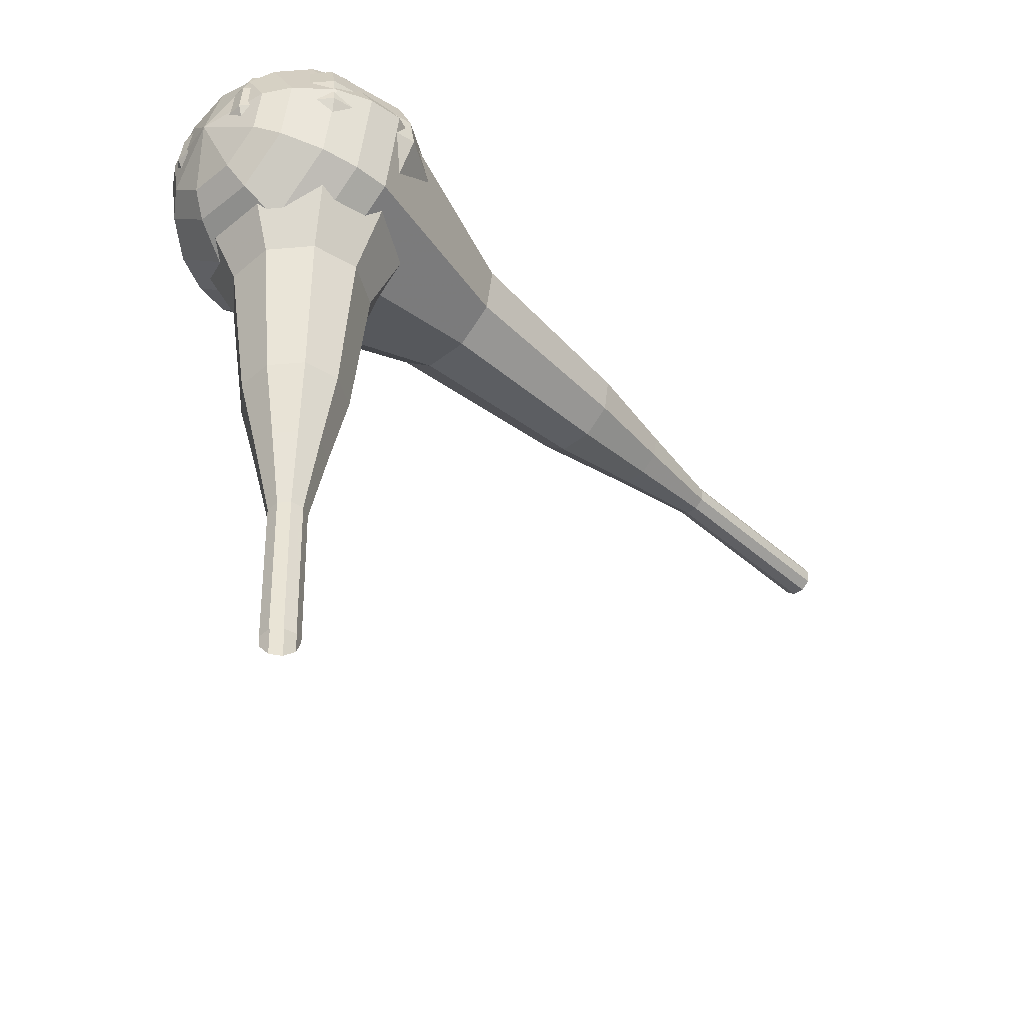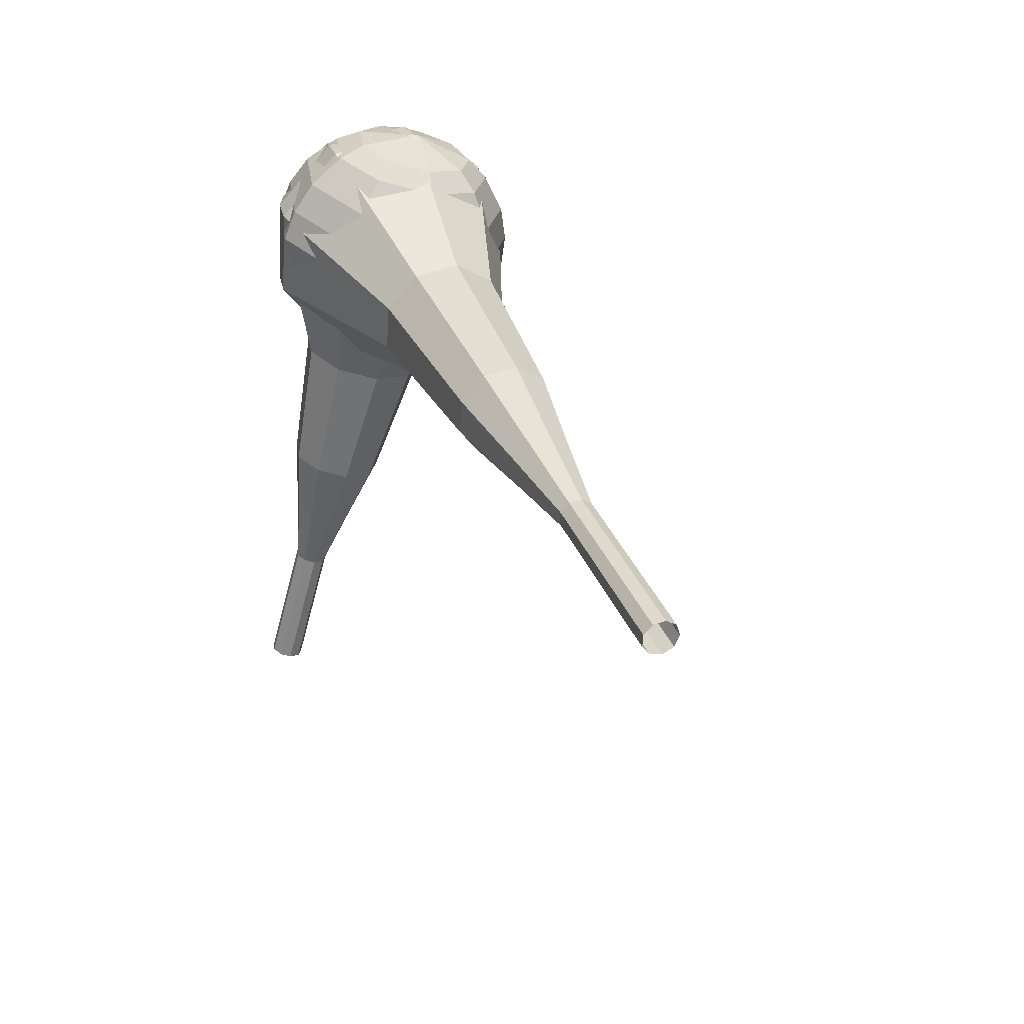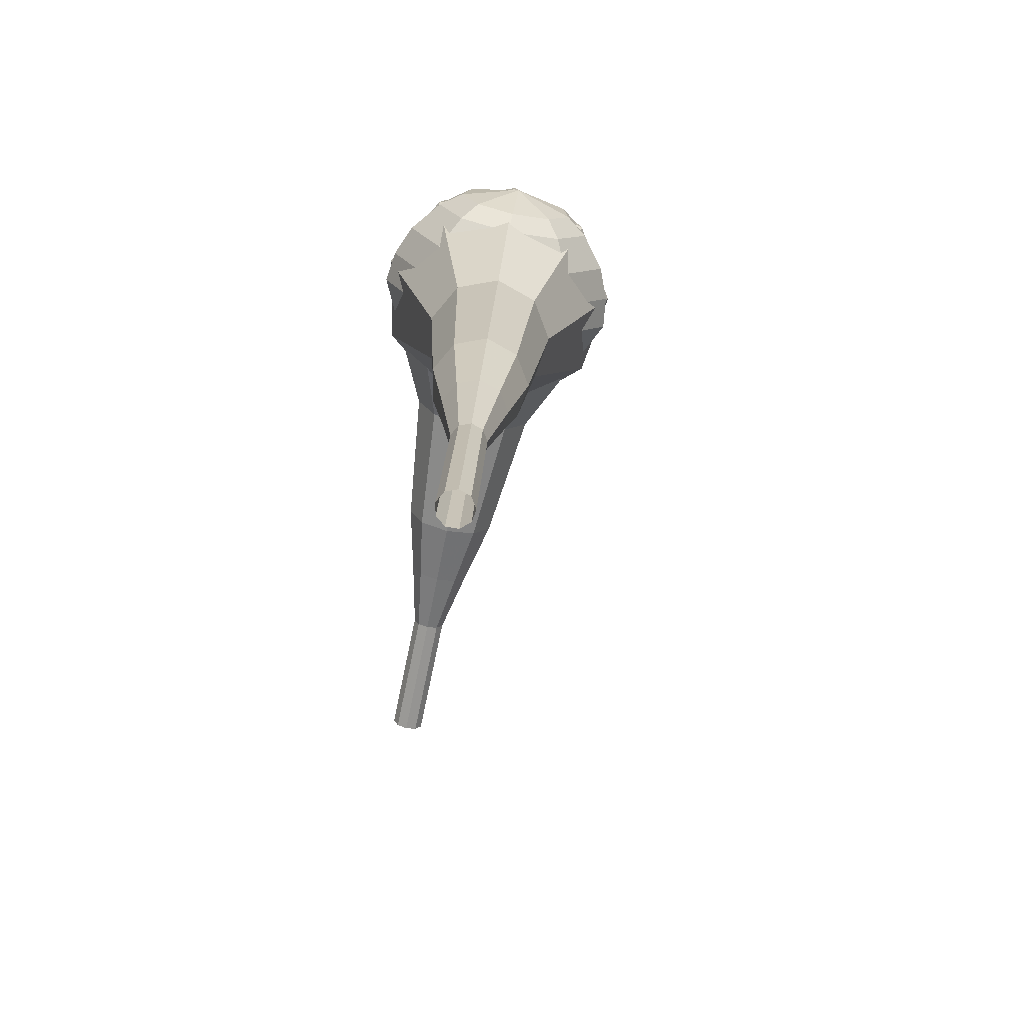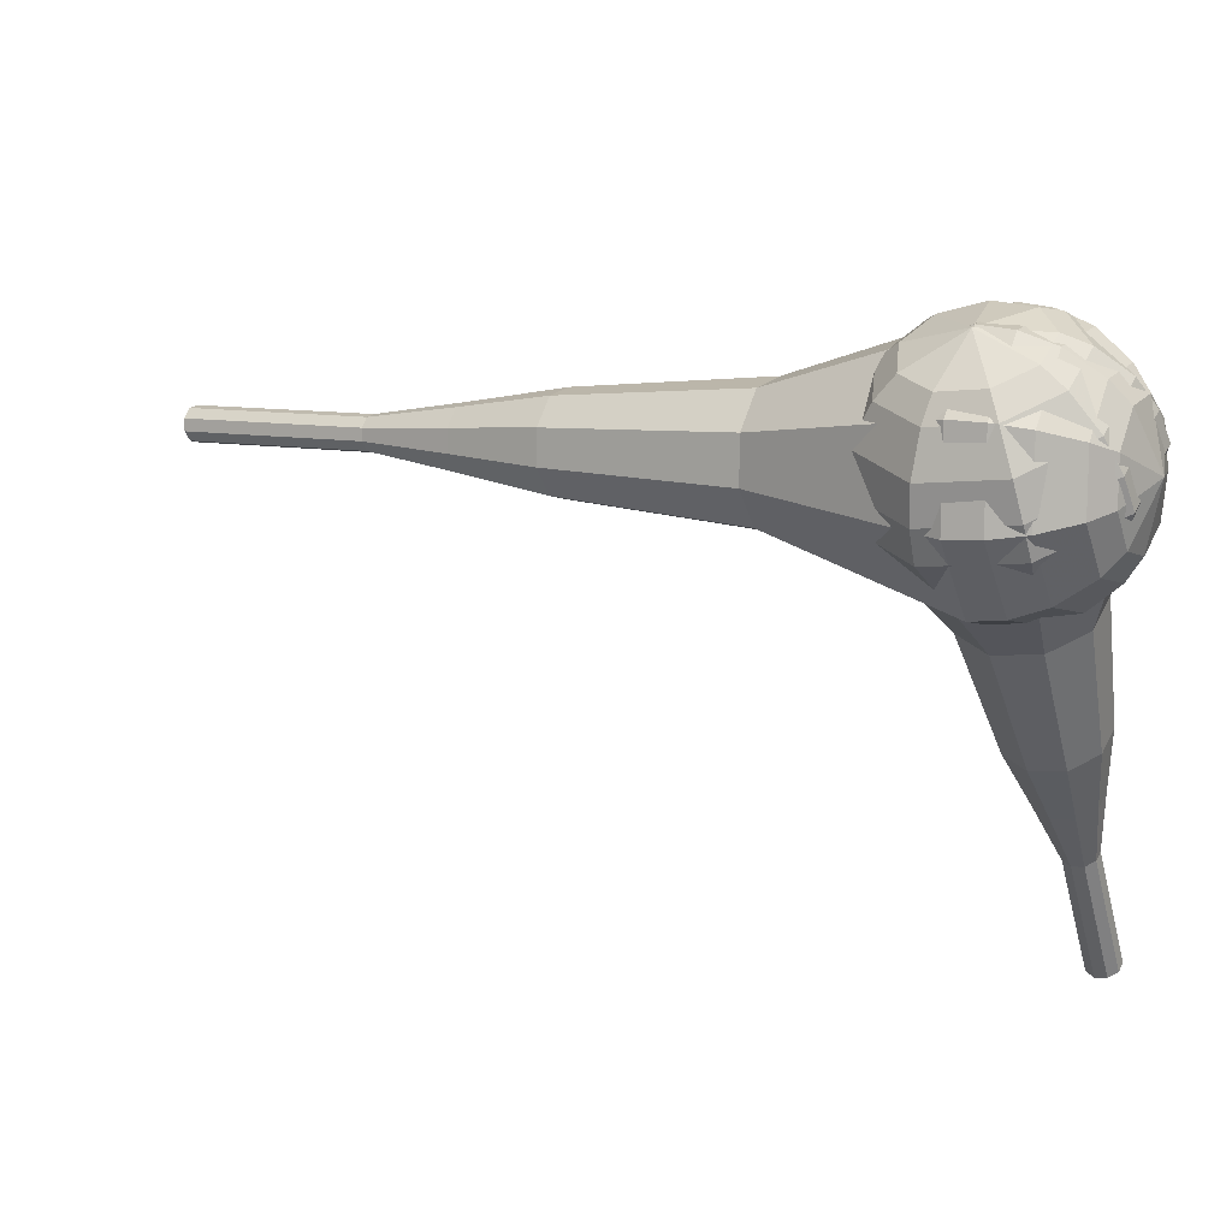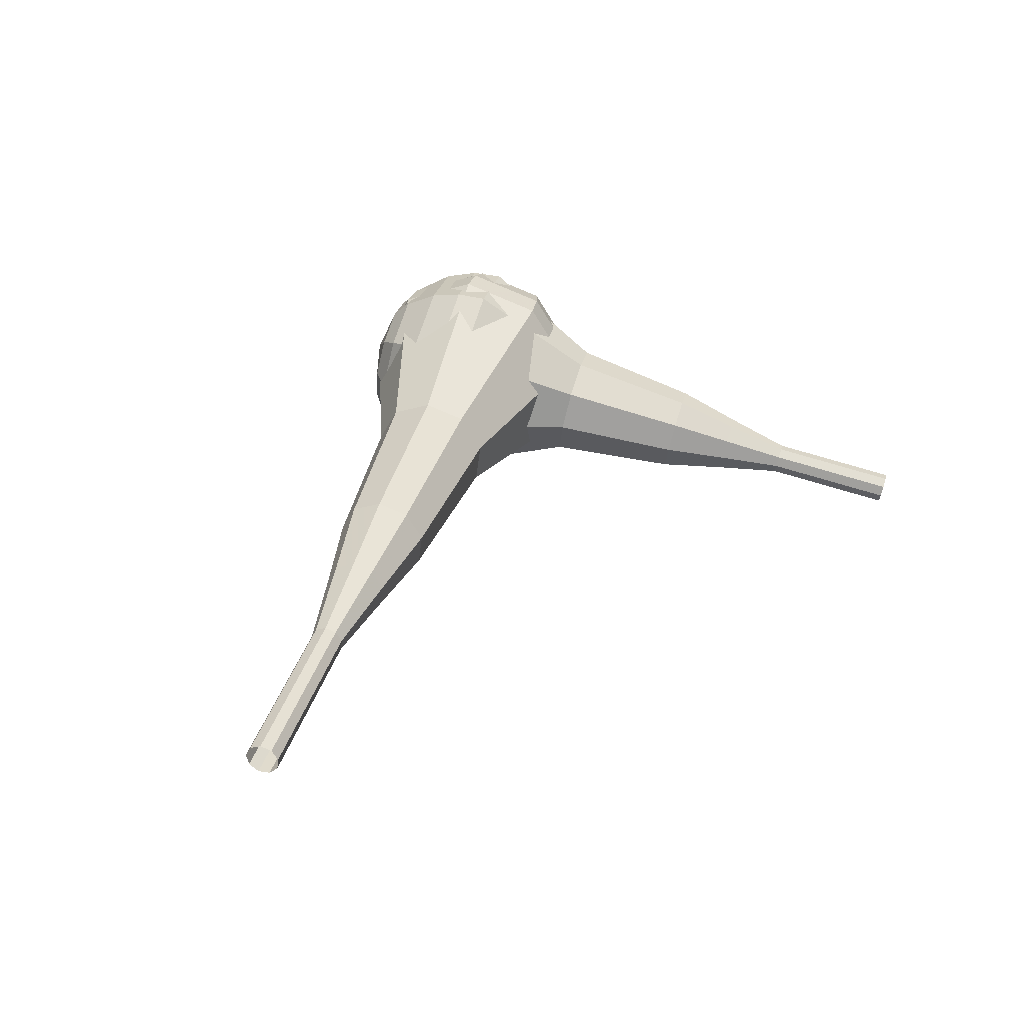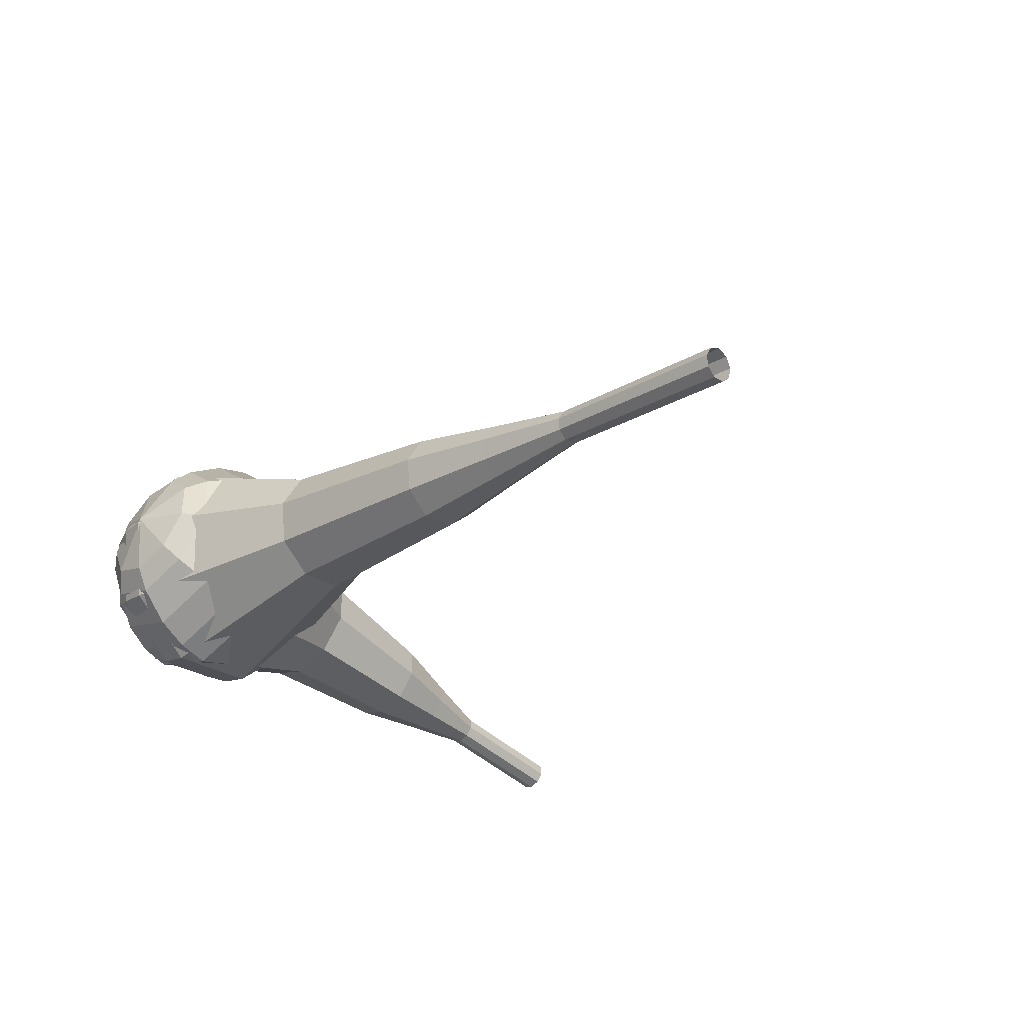
<metadata>
{"format":"obj","ext":"obj","renderer":"f3d","projection":"perspective","resolution":1024,"background":"white","views":[{"elev":-27.6,"azim":-51.4,"up":"+Z"},{"elev":22.7,"azim":65.1,"up":"+Z"},{"elev":8.3,"azim":86.9,"up":"+Z"},{"elev":30.5,"azim":-157.9,"up":"+Z"},{"elev":29.3,"azim":114.7,"up":"+Y"},{"elev":-29.6,"azim":55.7,"up":"+Y"}]}
</metadata>
<code>
g tube1
v 174.4 128 80.16
v 174.3 127.8 79.52
v 174.2 127.2 79.19
v 174.1 126.5 79.3
v 174.2 126.1 79.82
v 174.3 126 80.49
v 174.4 126.5 81.01
v 174.5 127.1 81.13
v 174.5 127.7 80.79
v 174.4 128 80.16
v 168.9 128.5 81.14
v 168.7 128.3 80.5
v 168.6 127.7 80.17
v 168.6 127 80.28
v 168.6 126.6 80.8
v 168.7 126.5 81.47
v 168.9 127 81.99
v 169 127.6 82.11
v 169 128.2 81.77
v 168.9 128.5 81.14
v 163.3 129 82.12
v 163.2 128.8 81.48
v 163.1 128.2 81.15
v 163 127.5 81.26
v 163.1 127.1 81.78
v 163.2 127 82.45
v 163.3 127.5 82.97
v 163.4 128.1 83.09
v 163.4 128.7 82.75
v 163.3 129 82.12
v 157.9 130.4 83.1
v 157.6 129.9 81.91
v 157.4 128.8 81.28
v 157.3 127.6 81.5
v 157.4 126.7 82.47
v 157.6 126.7 83.73
v 157.9 127.5 84.7
v 158 128.8 84.92
v 158 129.9 84.28
v 157.9 130.4 83.1
v 152.4 131.8 84.08
v 152 131.2 82.3
v 151.7 129.5 81.35
v 151.6 127.6 81.68
v 151.8 126.4 83.13
v 152.1 126.3 85.03
v 152.5 127.6 86.48
v 152.7 129.4 86.81
v 152.7 131.1 85.86
v 152.4 131.8 84.08
v 141.4 133.7 86.04
v 140.9 132.9 83.67
v 140.5 130.7 82.4
v 140.3 128.2 82.84
v 140.5 126.5 84.78
v 141 126.5 87.3
v 141.5 128.1 89.24
v 141.8 130.6 89.68
v 141.8 132.8 88.41
v 141.4 133.7 86.04
v 130.7 138.5 88
v 129.7 136.8 83.25
v 128.8 132.4 80.73
v 128.5 127.4 81.6
v 128.9 124 85.47
v 129.8 123.9 90.53
v 130.8 127.2 94.4
v 131.4 132.2 95.27
v 131.4 136.6 92.75
v 130.7 138.5 88
v 128.8 138.4 88.33
v 127.9 136.8 83.73
v 127 132.5 81.28
v 126.7 127.6 82.13
v 127.1 124.4 85.88
v 128 124.3 90.77
v 128.9 127.5 94.52
v 129.5 132.3 95.37
v 129.5 136.6 92.92
v 128.8 138.4 88.33
v 126.9 137.8 88.65
v 126 136.4 84.54
v 125.3 132.6 82.35
v 125.1 128.2 83.11
v 125.4 125.3 86.46
v 126.2 125.2 90.84
v 127 128 94.19
v 127.5 132.4 94.95
v 127.5 136.2 92.76
v 126.9 137.8 88.65
v 124.9 136.4 88.98
v 124.3 135.3 85.84
v 123.7 132.4 84.17
v 123.5 129.1 84.75
v 123.8 126.9 87.31
v 124.4 126.8 90.65
v 125 129 93.21
v 125.4 132.3 93.79
v 125.4 135.2 92.12
v 124.9 136.4 88.98
v 123.9 135.2 89.14
v 123.4 134.4 86.84
v 123 132.3 85.62
v 122.9 129.8 86.04
v 123 128.2 87.92
v 123.5 128.2 90.36
v 123.9 129.7 92.24
v 124.2 132.2 92.66
v 124.2 134.3 91.44
v 123.9 135.2 89.14
v 122.6 131.7 89.3
v 122.6 131.7 89.3
v 122.6 131.7 89.3
v 122.6 131.7 89.3
v 122.6 131.7 89.3
v 122.6 131.7 89.3
v 122.6 131.7 89.3
v 122.6 131.7 89.3
v 122.6 131.7 89.3
v 122.6 131.7 89.3
f 1 2 12
f 12 11 1
f 2 3 13
f 13 12 2
f 3 4 14
f 14 13 3
f 4 5 15
f 15 14 4
f 5 6 16
f 16 15 5
f 6 7 17
f 17 16 6
f 7 8 18
f 18 17 7
f 8 9 19
f 19 18 8
f 9 10 20
f 20 19 9
f 11 12 22
f 22 21 11
f 12 13 23
f 23 22 12
f 13 14 24
f 24 23 13
f 14 15 25
f 25 24 14
f 15 16 26
f 26 25 15
f 16 17 27
f 27 26 16
f 17 18 28
f 28 27 17
f 18 19 29
f 29 28 18
f 19 20 30
f 30 29 19
f 21 22 32
f 32 31 21
f 22 23 33
f 33 32 22
f 23 24 34
f 34 33 23
f 24 25 35
f 35 34 24
f 25 26 36
f 36 35 25
f 26 27 37
f 37 36 26
f 27 28 38
f 38 37 27
f 28 29 39
f 39 38 28
f 29 30 40
f 40 39 29
f 31 32 42
f 42 41 31
f 32 33 43
f 43 42 32
f 33 34 44
f 44 43 33
f 34 35 45
f 45 44 34
f 35 36 46
f 46 45 35
f 36 37 47
f 47 46 36
f 37 38 48
f 48 47 37
f 38 39 49
f 49 48 38
f 39 40 50
f 50 49 39
f 41 42 52
f 52 51 41
f 42 43 53
f 53 52 42
f 43 44 54
f 54 53 43
f 44 45 55
f 55 54 44
f 45 46 56
f 56 55 45
f 46 47 57
f 57 56 46
f 47 48 58
f 58 57 47
f 48 49 59
f 59 58 48
f 49 50 60
f 60 59 49
f 51 52 62
f 62 61 51
f 52 53 63
f 63 62 52
f 53 54 64
f 64 63 53
f 54 55 65
f 65 64 54
f 55 56 66
f 66 65 55
f 56 57 67
f 67 66 56
f 57 58 68
f 68 67 57
f 58 59 69
f 69 68 58
f 59 60 70
f 70 69 59
f 61 62 72
f 72 71 61
f 62 63 73
f 73 72 62
f 63 64 74
f 74 73 63
f 64 65 75
f 75 74 64
f 65 66 76
f 76 75 65
f 66 67 77
f 77 76 66
f 67 68 78
f 78 77 67
f 68 69 79
f 79 78 68
f 69 70 80
f 80 79 69
f 71 72 82
f 82 81 71
f 72 73 83
f 83 82 72
f 73 74 84
f 84 83 73
f 74 75 85
f 85 84 74
f 75 76 86
f 86 85 75
f 76 77 87
f 87 86 76
f 77 78 88
f 88 87 77
f 78 79 89
f 89 88 78
f 79 80 90
f 90 89 79
f 81 82 92
f 92 91 81
f 82 83 93
f 93 92 82
f 83 84 94
f 94 93 83
f 84 85 95
f 95 94 84
f 85 86 96
f 96 95 85
f 86 87 97
f 97 96 86
f 87 88 98
f 98 97 87
f 88 89 99
f 99 98 88
f 89 90 100
f 100 99 89
f 91 92 102
f 102 101 91
f 92 93 103
f 103 102 92
f 93 94 104
f 104 103 93
f 94 95 105
f 105 104 94
f 95 96 106
f 106 105 95
f 96 97 107
f 107 106 96
f 97 98 108
f 108 107 97
f 98 99 109
f 109 108 98
f 99 100 110
f 110 109 99
f 101 102 112
f 112 111 101
f 102 103 113
f 113 112 102
f 103 104 114
f 114 113 103
f 104 105 115
f 115 114 104
f 105 106 116
f 116 115 105
f 106 107 117
f 117 116 106
f 107 108 118
f 118 117 107
f 108 109 119
f 119 118 108
f 109 110 120
f 120 119 109
v 124.5 124.2 57.37
v 124.8 124.8 57.2
v 124.6 125.4 57.1
v 124 125.8 57.14
v 123.4 125.8 57.28
v 122.9 125.3 57.47
v 122.8 124.7 57.61
v 123.2 124.1 57.64
v 123.9 123.9 57.55
v 124.5 124.2 57.37
v 125.3 124.9 61.2
v 125.5 125.5 61.03
v 125.4 126.2 60.93
v 124.8 126.6 60.96
v 124.1 126.6 61.11
v 123.7 126.1 61.3
v 123.6 125.4 61.44
v 124 124.9 61.47
v 124.7 124.7 61.38
v 125.3 124.9 61.2
v 126 125.7 65.03
v 126.3 126.3 64.85
v 126.1 127 64.76
v 125.6 127.4 64.79
v 124.9 127.3 64.94
v 124.4 126.9 65.12
v 124.4 126.2 65.27
v 124.8 125.6 65.3
v 125.4 125.4 65.21
v 126 125.7 65.03
v 127.4 125.8 68.86
v 127.9 127 68.53
v 127.6 128.2 68.35
v 126.6 128.9 68.41
v 125.3 128.9 68.68
v 124.4 128 69.03
v 124.3 126.8 69.3
v 125.1 125.7 69.36
v 126.3 125.3 69.19
v 127.4 125.8 68.86
v 128.9 125.9 72.69
v 129.6 127.6 72.19
v 129.1 129.5 71.93
v 127.6 130.6 72.02
v 125.7 130.5 72.42
v 124.4 129.2 72.95
v 124.2 127.3 73.35
v 125.3 125.7 73.44
v 127.2 125.2 73.18
v 128.9 125.9 72.69
v 131.1 126.8 80.34
v 132.1 129 79.68
v 131.4 131.5 79.33
v 129.4 133 79.45
v 126.9 132.9 79.99
v 125.1 131.1 80.69
v 124.9 128.6 81.23
v 126.4 126.5 81.35
v 128.8 125.8 81
v 131.1 126.8 80.34
v 135.3 125.6 88
v 137.3 130.1 86.68
v 136 135 85.98
v 131.8 138.1 86.22
v 126.8 137.8 87.3
v 123.3 134.3 88.7
v 122.9 129.3 89.78
v 125.8 125.1 90.02
v 130.7 123.7 89.32
v 135.3 125.6 88
v 135.5 126.2 89.8
v 137.5 130.5 88.53
v 136.2 135.3 87.85
v 132.1 138.2 88.08
v 127.3 137.9 89.12
v 123.9 134.6 90.48
v 123.5 129.7 91.52
v 126.3 125.6 91.76
v 131.1 124.2 91.08
v 135.5 126.2 89.8
v 135.3 127.1 91.61
v 137.1 131 90.46
v 135.9 135.2 89.86
v 132.3 137.8 90.07
v 128 137.6 91
v 124.9 134.6 92.21
v 124.6 130.2 93.15
v 127.1 126.6 93.36
v 131.4 125.4 92.75
v 135.3 127.1 91.61
v 134.6 128.5 93.41
v 135.9 131.5 92.54
v 135.1 134.8 92.07
v 132.3 136.7 92.23
v 129 136.5 92.95
v 126.7 134.3 93.87
v 126.4 131 94.59
v 128.3 128.2 94.75
v 131.6 127.2 94.28
v 134.6 128.5 93.41
v 133.8 129.7 94.31
v 134.8 131.8 93.67
v 134.2 134.2 93.33
v 132.2 135.7 93.45
v 129.7 135.5 93.97
v 128 133.9 94.65
v 127.9 131.4 95.17
v 129.3 129.4 95.29
v 131.6 128.7 94.95
v 133.8 129.7 94.31
v 131.5 132.4 95.21
v 131.5 132.4 95.21
v 131.5 132.4 95.21
v 131.5 132.4 95.21
v 131.5 132.4 95.21
v 131.5 132.4 95.21
v 131.5 132.4 95.21
v 131.5 132.4 95.21
v 131.5 132.4 95.21
v 131.5 132.4 95.21
f 121 122 132
f 132 131 121
f 122 123 133
f 133 132 122
f 123 124 134
f 134 133 123
f 124 125 135
f 135 134 124
f 125 126 136
f 136 135 125
f 126 127 137
f 137 136 126
f 127 128 138
f 138 137 127
f 128 129 139
f 139 138 128
f 129 130 140
f 140 139 129
f 131 132 142
f 142 141 131
f 132 133 143
f 143 142 132
f 133 134 144
f 144 143 133
f 134 135 145
f 145 144 134
f 135 136 146
f 146 145 135
f 136 137 147
f 147 146 136
f 137 138 148
f 148 147 137
f 138 139 149
f 149 148 138
f 139 140 150
f 150 149 139
f 141 142 152
f 152 151 141
f 142 143 153
f 153 152 142
f 143 144 154
f 154 153 143
f 144 145 155
f 155 154 144
f 145 146 156
f 156 155 145
f 146 147 157
f 157 156 146
f 147 148 158
f 158 157 147
f 148 149 159
f 159 158 148
f 149 150 160
f 160 159 149
f 151 152 162
f 162 161 151
f 152 153 163
f 163 162 152
f 153 154 164
f 164 163 153
f 154 155 165
f 165 164 154
f 155 156 166
f 166 165 155
f 156 157 167
f 167 166 156
f 157 158 168
f 168 167 157
f 158 159 169
f 169 168 158
f 159 160 170
f 170 169 159
f 161 162 172
f 172 171 161
f 162 163 173
f 173 172 162
f 163 164 174
f 174 173 163
f 164 165 175
f 175 174 164
f 165 166 176
f 176 175 165
f 166 167 177
f 177 176 166
f 167 168 178
f 178 177 167
f 168 169 179
f 179 178 168
f 169 170 180
f 180 179 169
f 171 172 182
f 182 181 171
f 172 173 183
f 183 182 172
f 173 174 184
f 184 183 173
f 174 175 185
f 185 184 174
f 175 176 186
f 186 185 175
f 176 177 187
f 187 186 176
f 177 178 188
f 188 187 177
f 178 179 189
f 189 188 178
f 179 180 190
f 190 189 179
f 181 182 192
f 192 191 181
f 182 183 193
f 193 192 182
f 183 184 194
f 194 193 183
f 184 185 195
f 195 194 184
f 185 186 196
f 196 195 185
f 186 187 197
f 197 196 186
f 187 188 198
f 198 197 187
f 188 189 199
f 199 198 188
f 189 190 200
f 200 199 189
f 191 192 202
f 202 201 191
f 192 193 203
f 203 202 192
f 193 194 204
f 204 203 193
f 194 195 205
f 205 204 194
f 195 196 206
f 206 205 195
f 196 197 207
f 207 206 196
f 197 198 208
f 208 207 197
f 198 199 209
f 209 208 198
f 199 200 210
f 210 209 199
f 201 202 212
f 212 211 201
f 202 203 213
f 213 212 202
f 203 204 214
f 214 213 203
f 204 205 215
f 215 214 204
f 205 206 216
f 216 215 205
f 206 207 217
f 217 216 206
f 207 208 218
f 218 217 207
f 208 209 219
f 219 218 208
f 209 210 220
f 220 219 209
f 211 212 222
f 222 221 211
f 212 213 223
f 223 222 212
f 213 214 224
f 224 223 213
f 214 215 225
f 225 224 214
f 215 216 226
f 226 225 215
f 216 217 227
f 227 226 216
f 217 218 228
f 228 227 217
f 218 219 229
f 229 228 218
f 219 220 230
f 230 229 219
f 221 222 232
f 232 231 221
f 222 223 233
f 233 232 222
f 223 224 234
f 234 233 223
f 224 225 235
f 235 234 224
f 225 226 236
f 236 235 225
f 226 227 237
f 237 236 226
f 227 228 238
f 238 237 227
f 228 229 239
f 239 238 228
f 229 230 240
f 240 239 229
g

</code>
